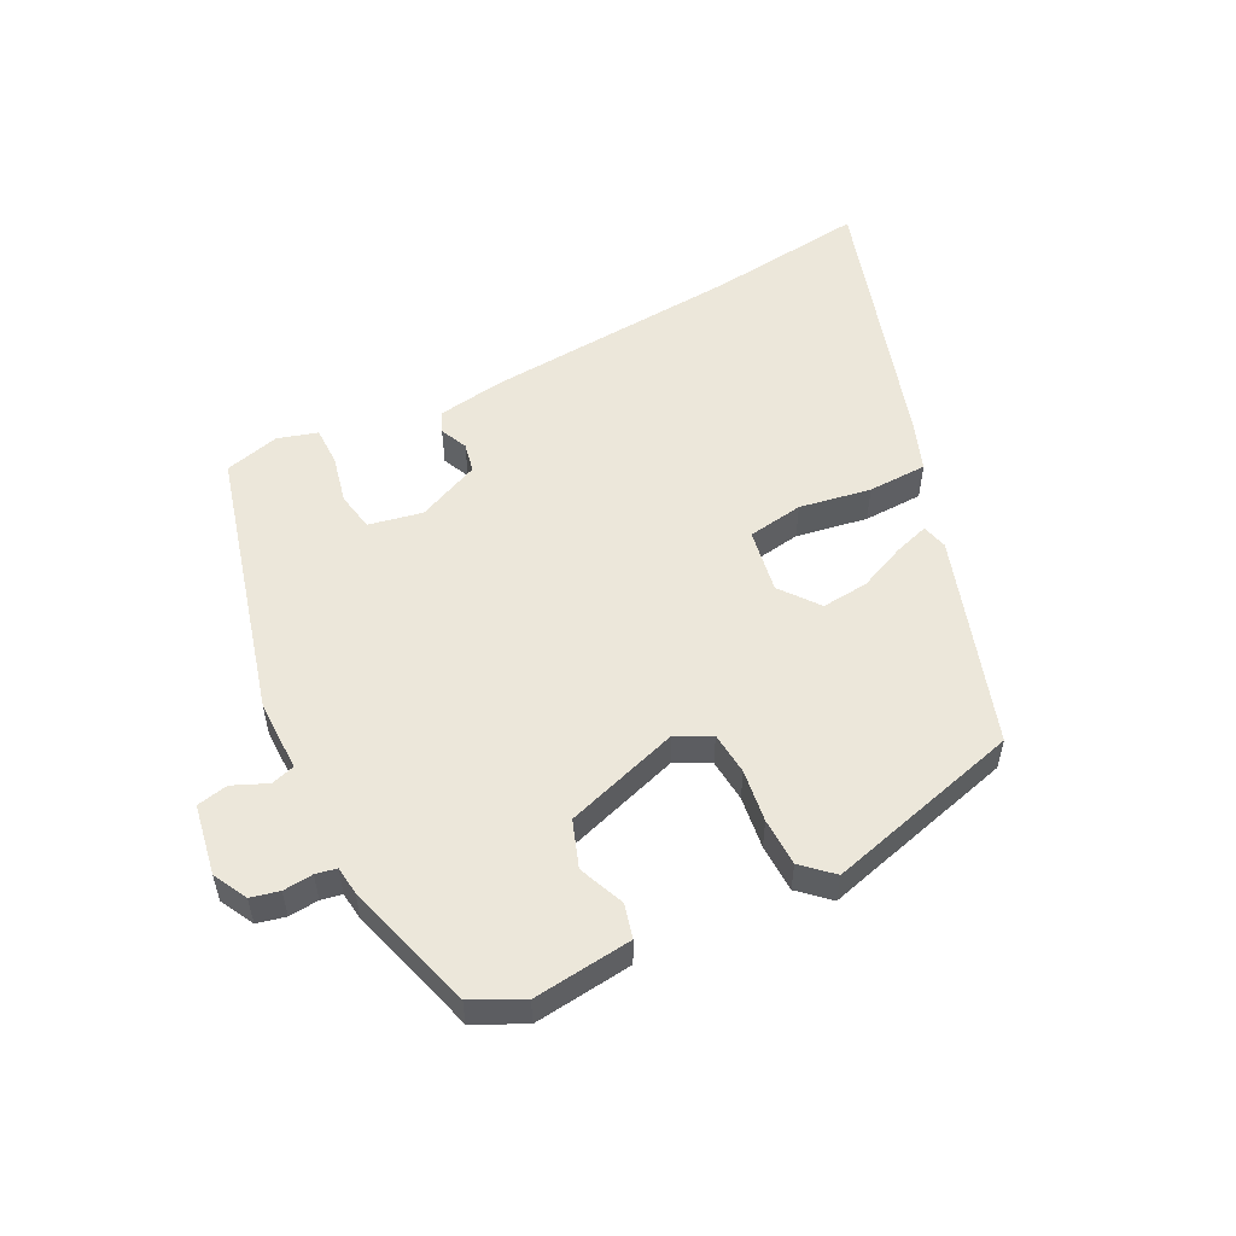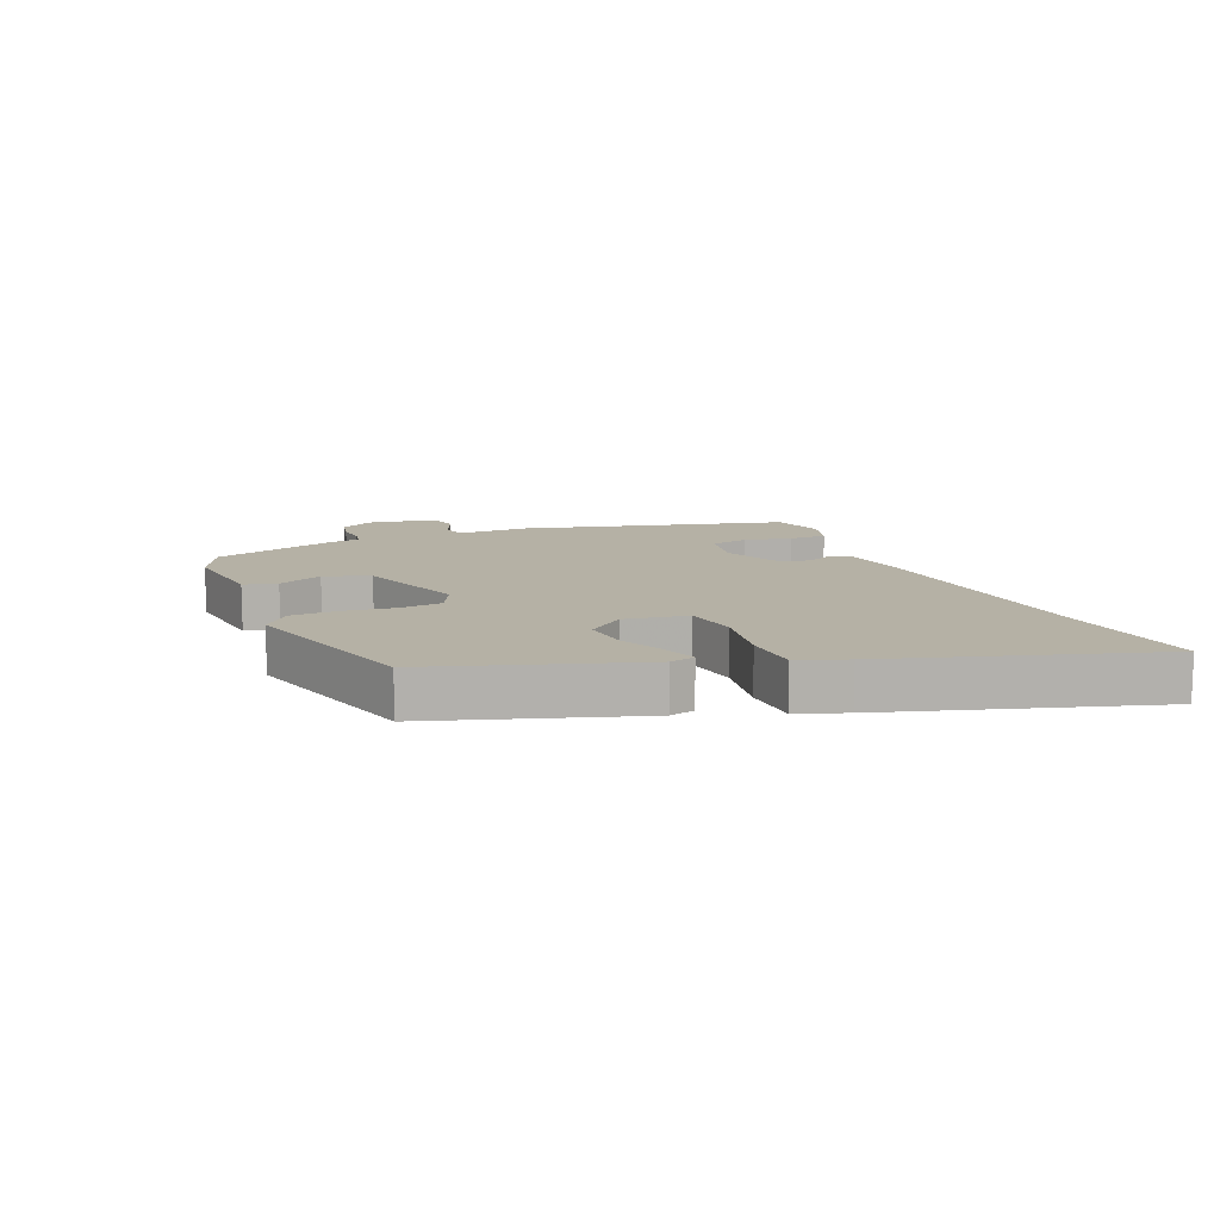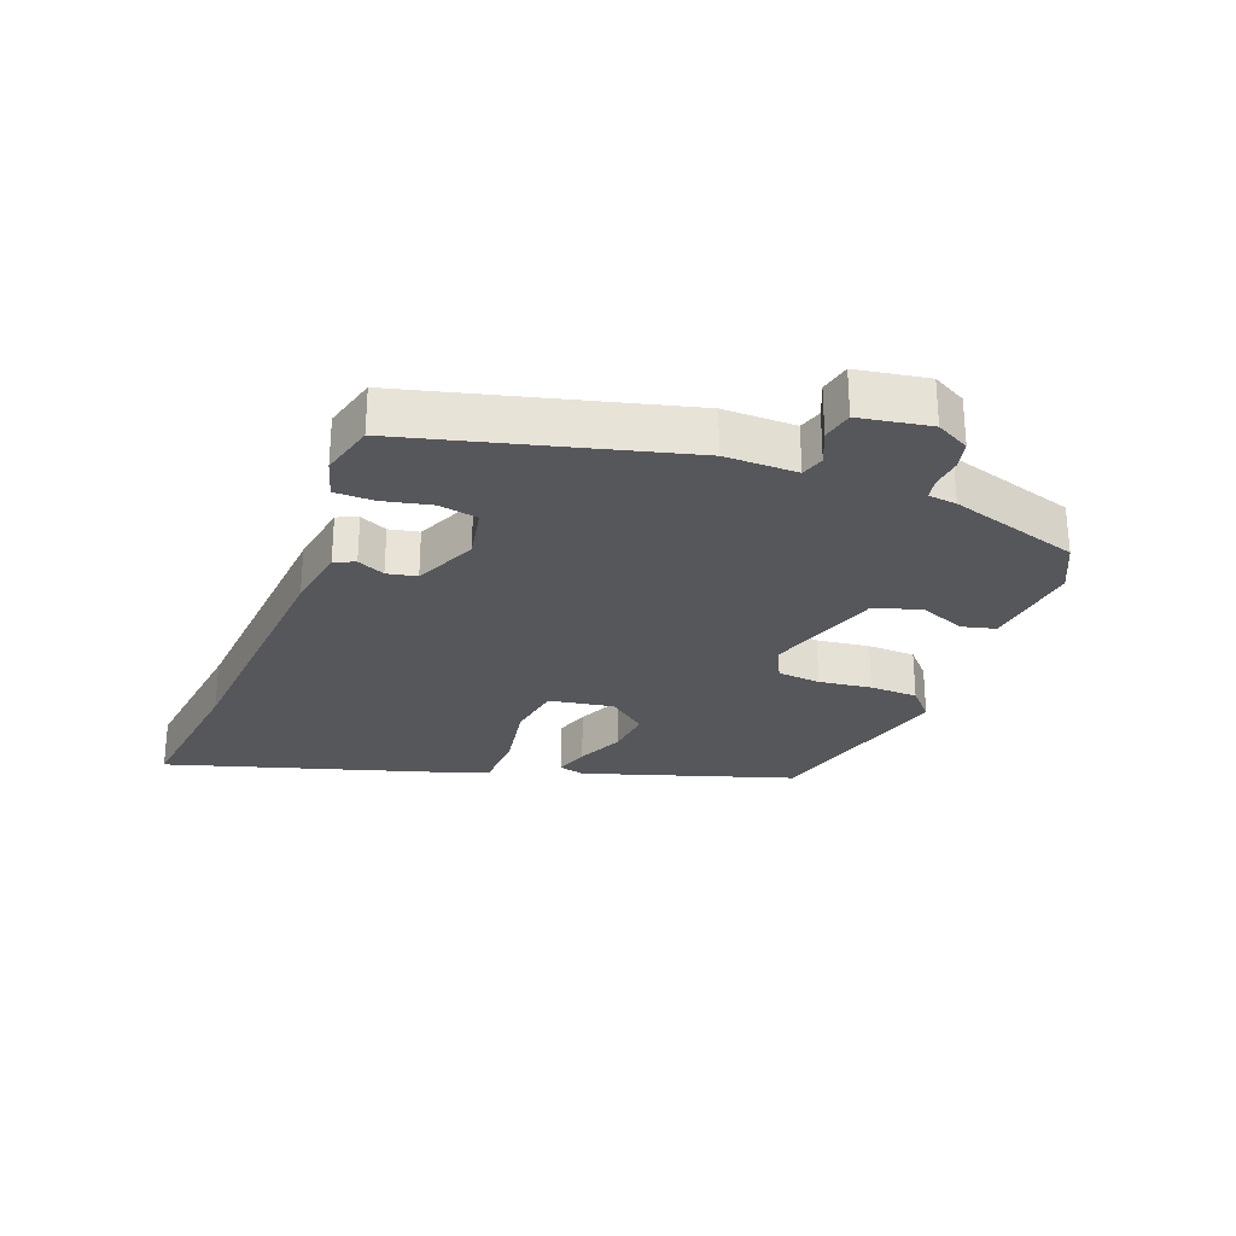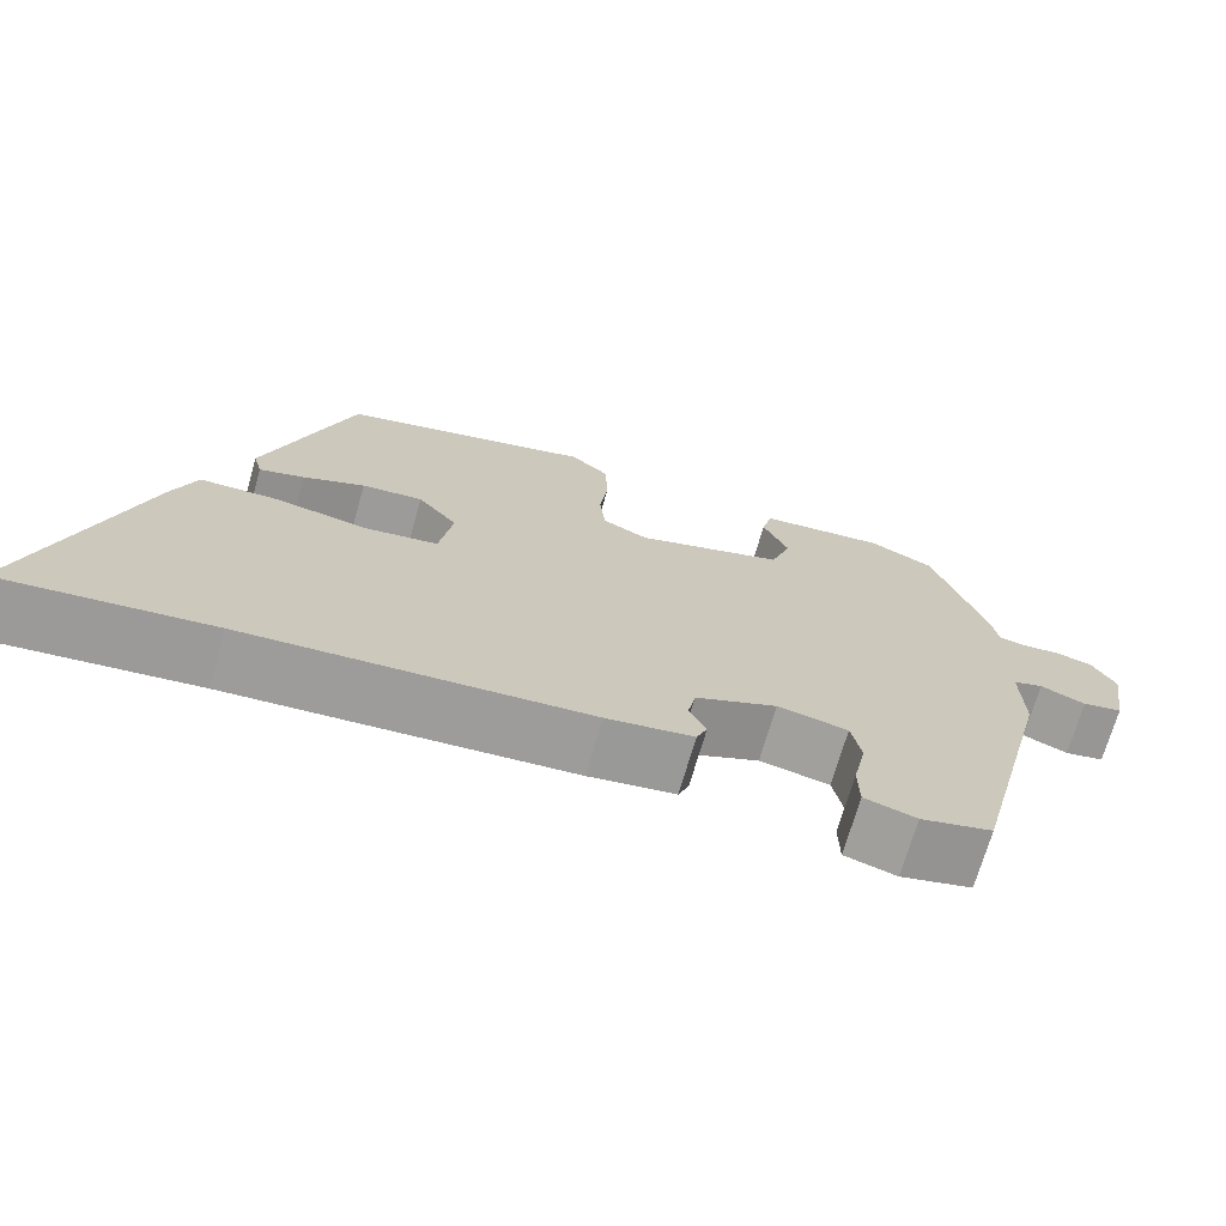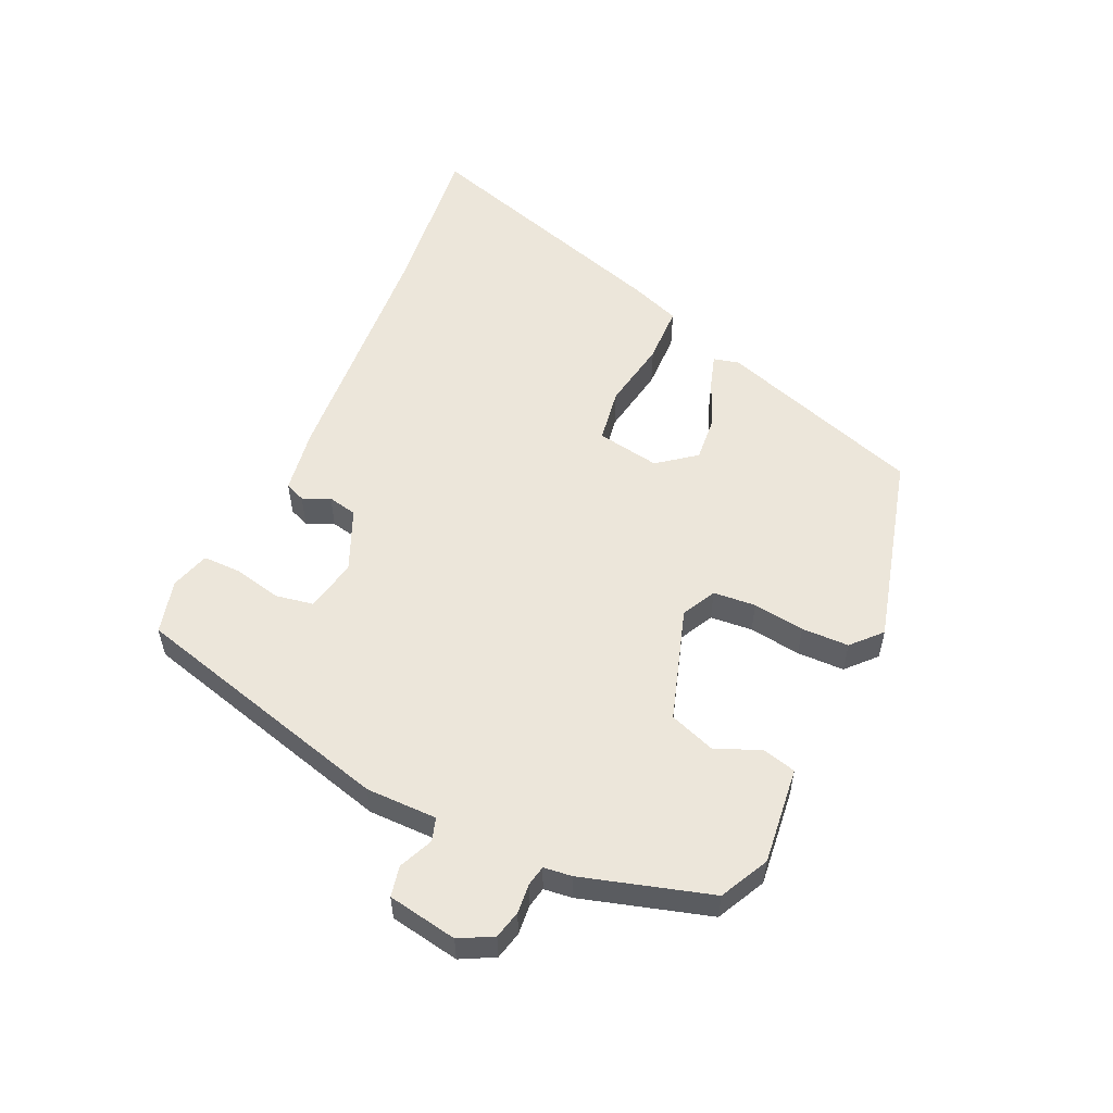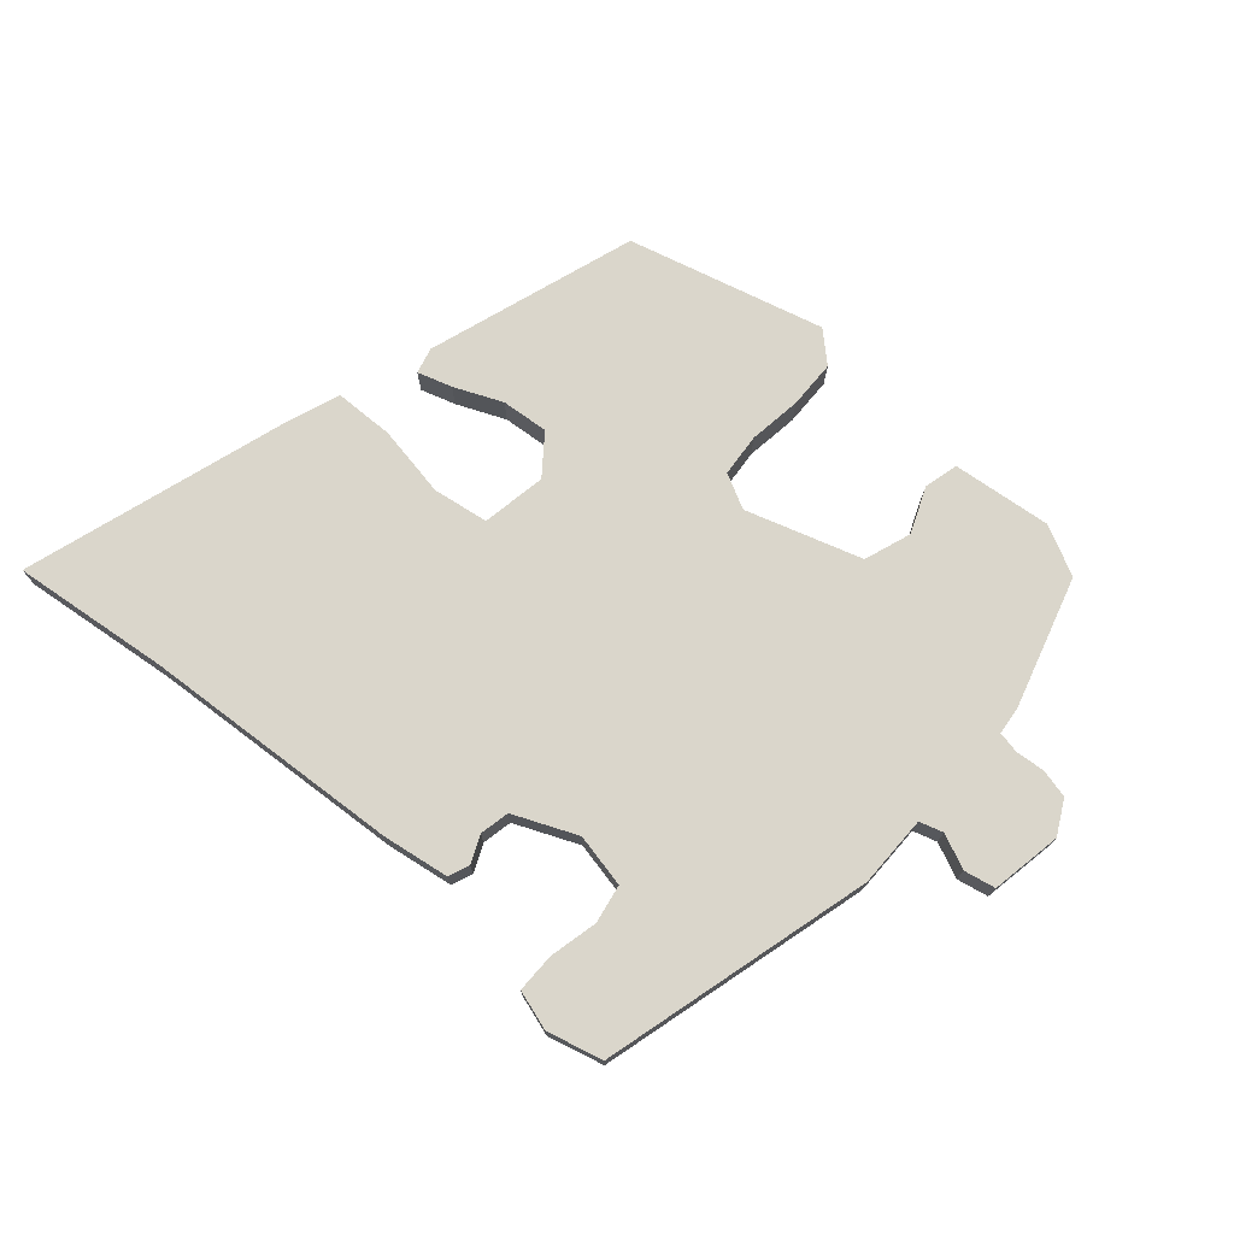
<metadata>
{"format":"obj","ext":"obj","renderer":"f3d","projection":"perspective","resolution":1024,"background":"white","views":[{"elev":53.7,"azim":-26.1,"up":"+Y"},{"elev":11.8,"azim":67.7,"up":"+Y"},{"elev":-27.2,"azim":-110.4,"up":"+Y"},{"elev":-71.2,"azim":163.9,"up":"+Z"},{"elev":54.6,"azim":-64.4,"up":"+Y"},{"elev":73.8,"azim":-137.9,"up":"+Y"}]}
</metadata>
<code>
v 0.662 0.07 -0.521
v 0.413 0.07 -0.488
v 0.002 0.07 -0.452
v -0.103 0.07 -0.434
v -0.116 0.07 -0.401
v -0.096 0.07 -0.358
v -0.105 0.07 -0.311
v -0.204 0.07 -0.266
v -0.289 0.07 -0.282
v -0.301 0.07 -0.343
v -0.285 0.07 -0.419
v -0.286 0.07 -0.481
v -0.349 0.07 -0.499
v -0.436 0.07 -0.475
v -0.543 0.07 -0.047
v -0.541 0.07 0.067
v -0.578 0.07 0.079
v -0.633 0.07 0.056
v -0.682 0.07 0.067
v -0.7 0.07 0.179
v -0.671 0.07 0.232
v -0.626 0.07 0.242
v -0.579 0.07 0.237
v -0.546 0.07 0.243
v -0.54 0.07 0.288
v -0.476 0.07 0.493
v -0.397 0.07 0.531
v -0.241 0.07 0.511
v -0.228 0.07 0.457
v -0.259 0.07 0.385
v -0.234 0.07 0.311
v -0.053 0.07 0.25
v 0.002 0.07 0.277
v 0.009 0.07 0.345
v -0.001 0.07 0.428
v 0.002 0.07 0.504
v 0.049 0.07 0.546
v 0.357 0.07 0.459
v 0.46 0.07 0.128
v 0.449 0.07 0.087
v 0.395 0.07 0.105
v 0.32 0.07 0.139
v 0.246 0.07 0.147
v 0.198 0.07 0.087
v 0.214 0.07 -0.015
v 0.302 0.07 -0.03
v 0.415 0.07 -0.012
v 0.509 0.07 -0.016
v 0.537 0.07 -0.095
v 0.662 0 -0.521
v 0.413 0 -0.488
v 0.002 0 -0.452
v -0.103 0 -0.434
v -0.116 0 -0.401
v -0.096 0 -0.358
v -0.105 0 -0.311
v -0.204 0 -0.266
v -0.289 0 -0.282
v -0.301 0 -0.343
v -0.285 0 -0.419
v -0.286 0 -0.481
v -0.349 0 -0.499
v -0.436 0 -0.475
v -0.543 0 -0.047
v -0.541 0 0.067
v -0.578 0 0.079
v -0.633 0 0.056
v -0.682 0 0.067
v -0.7 0 0.179
v -0.671 0 0.232
v -0.626 0 0.242
v -0.579 0 0.237
v -0.546 0 0.243
v -0.54 0 0.288
v -0.476 0 0.493
v -0.397 0 0.531
v -0.241 0 0.511
v -0.228 0 0.457
v -0.259 0 0.385
v -0.234 0 0.311
v -0.053 0 0.25
v 0.002 0 0.277
v 0.009 0 0.345
v -0.001 0 0.428
v 0.002 0 0.504
v 0.049 0 0.546
v 0.357 0 0.459
v 0.46 0 0.128
v 0.449 0 0.087
v 0.395 0 0.105
v 0.32 0 0.139
v 0.246 0 0.147
v 0.198 0 0.087
v 0.214 0 -0.015
v 0.302 0 -0.03
v 0.415 0 -0.012
v 0.509 0 -0.016
v 0.537 0 -0.095
f 49 1 2
f 48 49 2
f 47 48 2
f 46 47 2
f 4 5 6
f 3 4 6
f 2 3 6
f 46 2 6
f 45 46 6
f 44 45 6 7
f 40 41 42
f 39 40 42
f 38 39 42
f 37 38 42
f 36 37 42
f 35 36 42
f 34 35 42
f 33 34 42 43
f 32 33 43 44
f 28 29 30
f 27 28 30
f 26 27 30
f 25 26 30
f 24 25 30
f 24 30 31
f 21 22 23
f 20 21 23
f 19 20 23
f 18 19 23
f 17 18 23
f 16 17 23 24
f 14 15 16
f 13 14 16
f 12 13 16
f 11 12 16
f 10 11 16
f 16 24 31
f 10 16 31
f 9 10 31
f 44 7 8
f 32 44 8
f 31 32 8
f 8 9 31
f 51 50 98
f 51 98 97
f 51 97 96
f 51 96 95
f 55 54 53
f 55 53 52
f 55 52 51
f 55 51 95
f 55 95 94
f 56 55 94 93
f 91 90 89
f 91 89 88
f 91 88 87
f 91 87 86
f 91 86 85
f 91 85 84
f 91 84 83
f 92 91 83 82
f 93 92 82 81
f 79 78 77
f 79 77 76
f 79 76 75
f 79 75 74
f 79 74 73
f 80 79 73
f 72 71 70
f 72 70 69
f 72 69 68
f 72 68 67
f 72 67 66
f 73 72 66 65
f 65 64 63
f 65 63 62
f 65 62 61
f 65 61 60
f 65 60 59
f 80 73 65
f 80 65 59
f 80 59 58
f 57 56 93
f 57 93 81
f 57 81 80
f 80 58 57
f 1 50 51 2
f 2 51 52 3
f 3 52 53 4
f 4 53 54 5
f 5 54 55 6
f 6 55 56 7
f 7 56 57 8
f 8 57 58 9
f 9 58 59 10
f 10 59 60 11
f 11 60 61 12
f 12 61 62 13
f 13 62 63 14
f 14 63 64 15
f 15 64 65 16
f 16 65 66 17
f 17 66 67 18
f 18 67 68 19
f 19 68 69 20
f 20 69 70 21
f 21 70 71 22
f 22 71 72 23
f 23 72 73 24
f 24 73 74 25
f 25 74 75 26
f 26 75 76 27
f 27 76 77 28
f 28 77 78 29
f 29 78 79 30
f 30 79 80 31
f 31 80 81 32
f 32 81 82 33
f 33 82 83 34
f 34 83 84 35
f 35 84 85 36
f 36 85 86 37
f 37 86 87 38
f 38 87 88 39
f 39 88 89 40
f 40 89 90 41
f 41 90 91 42
f 42 91 92 43
f 43 92 93 44
f 44 93 94 45
f 45 94 95 46
f 46 95 96 47
f 47 96 97 48
f 48 97 98 49
f 49 98 50 1

</code>
